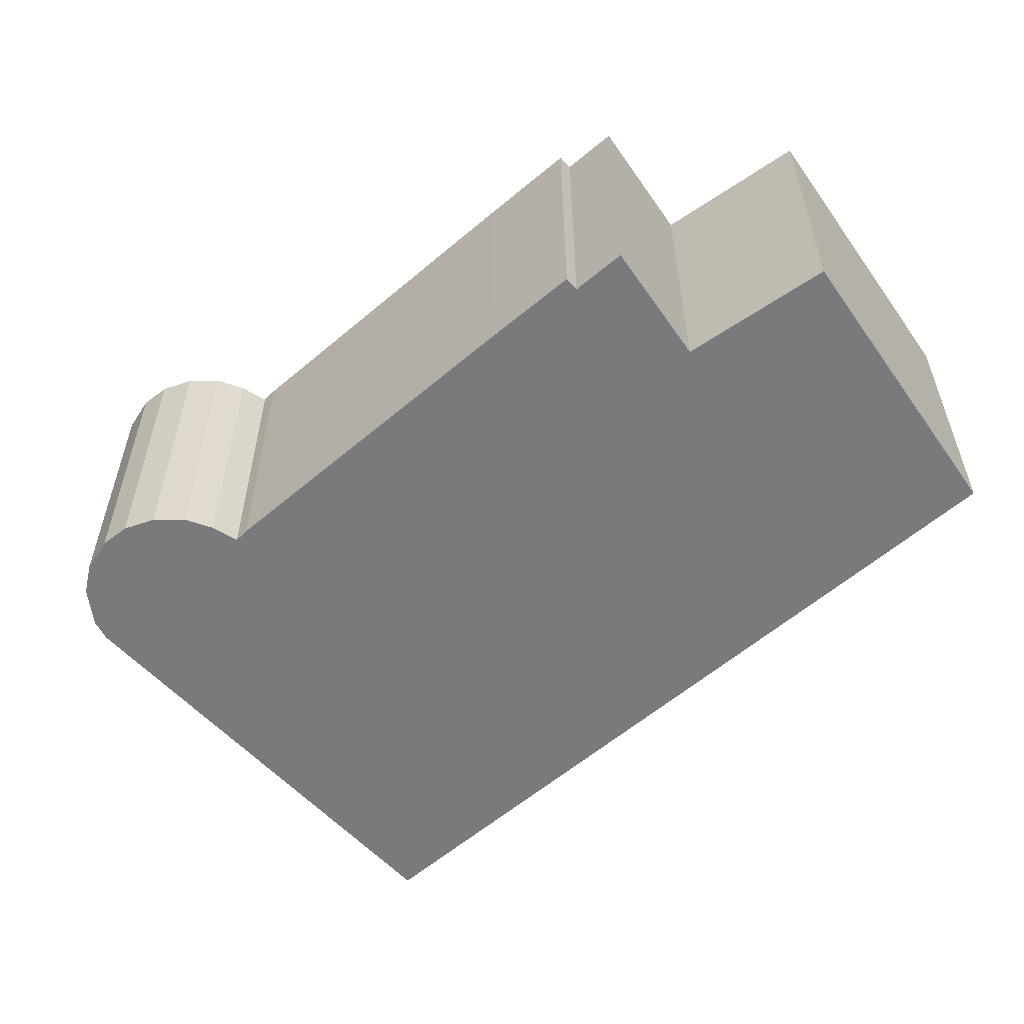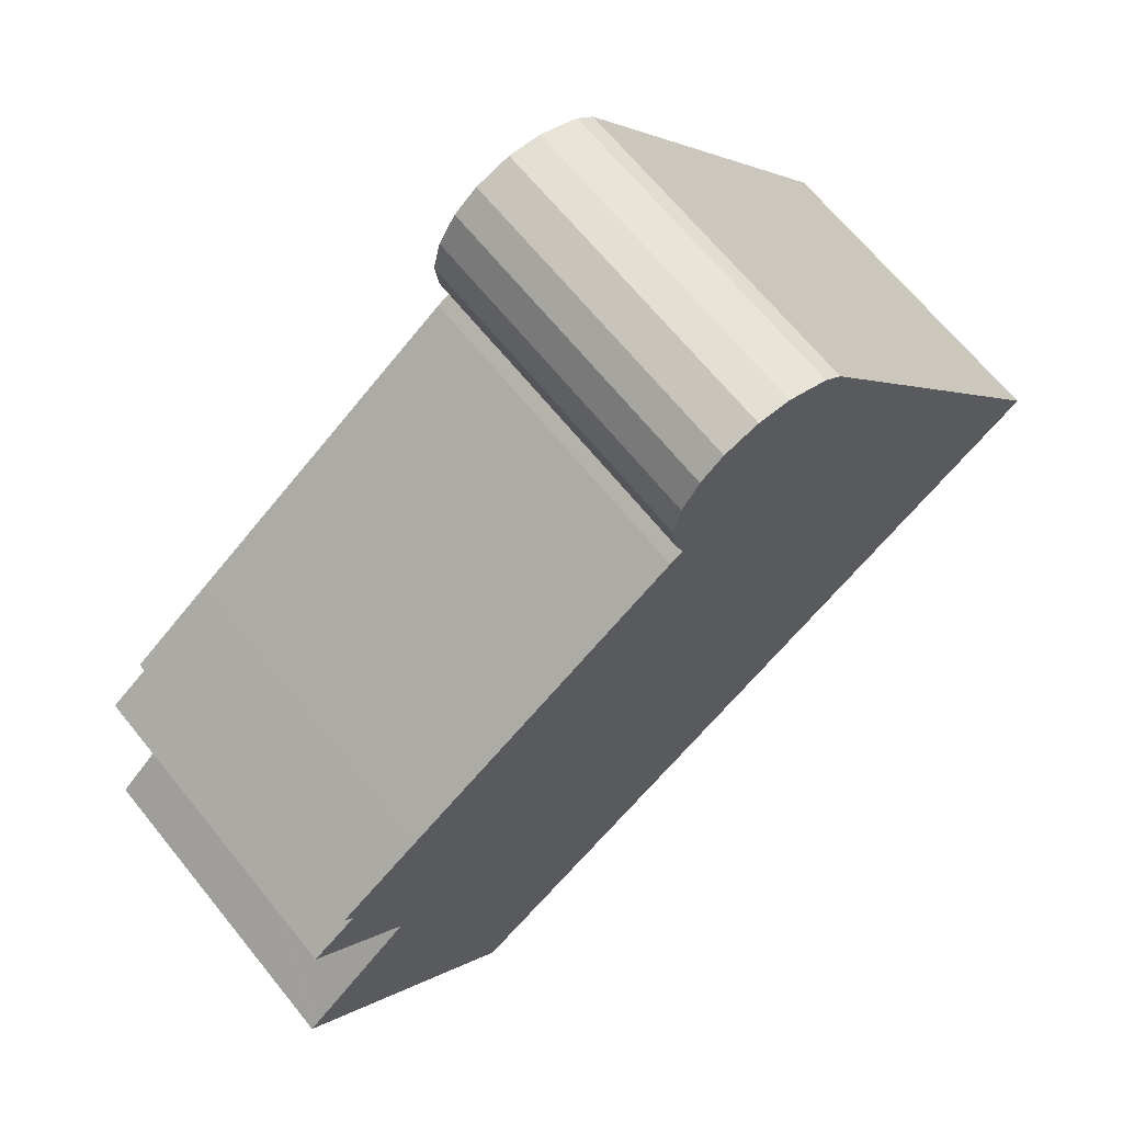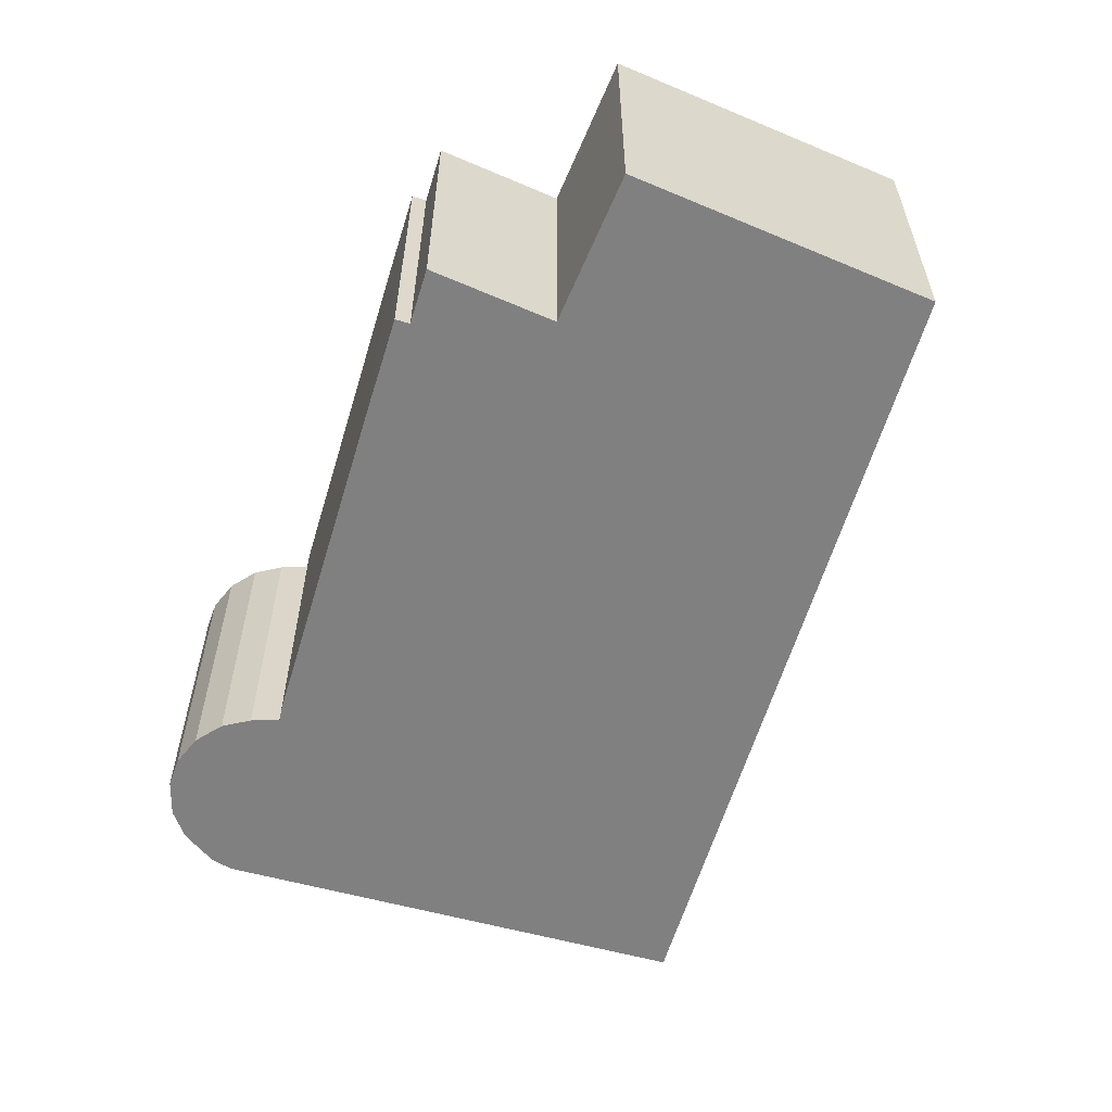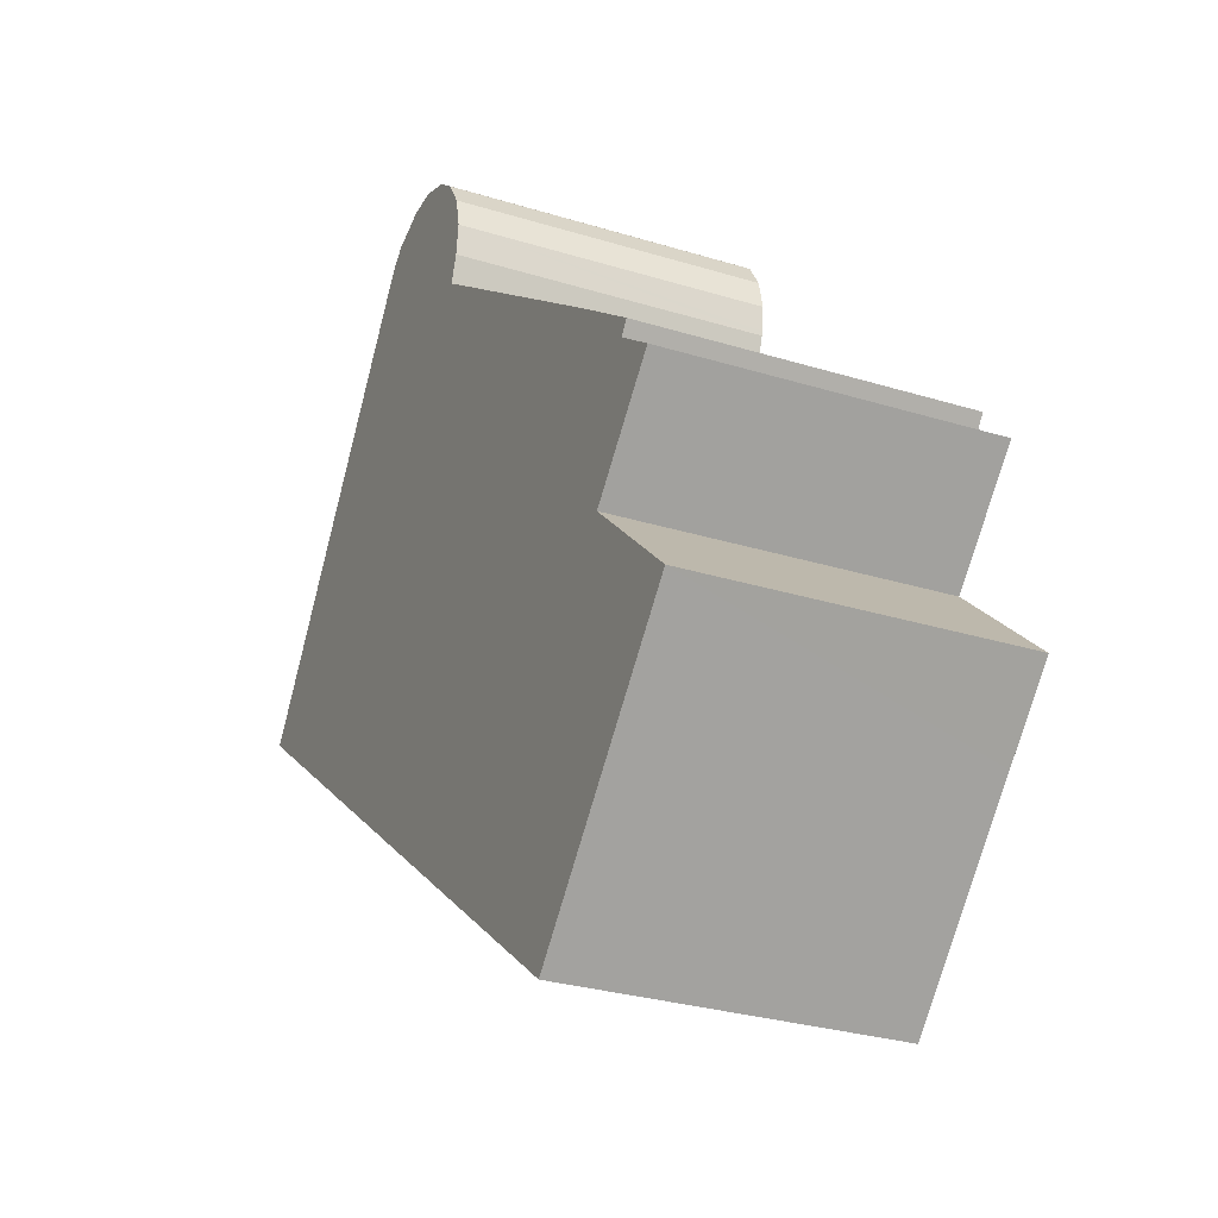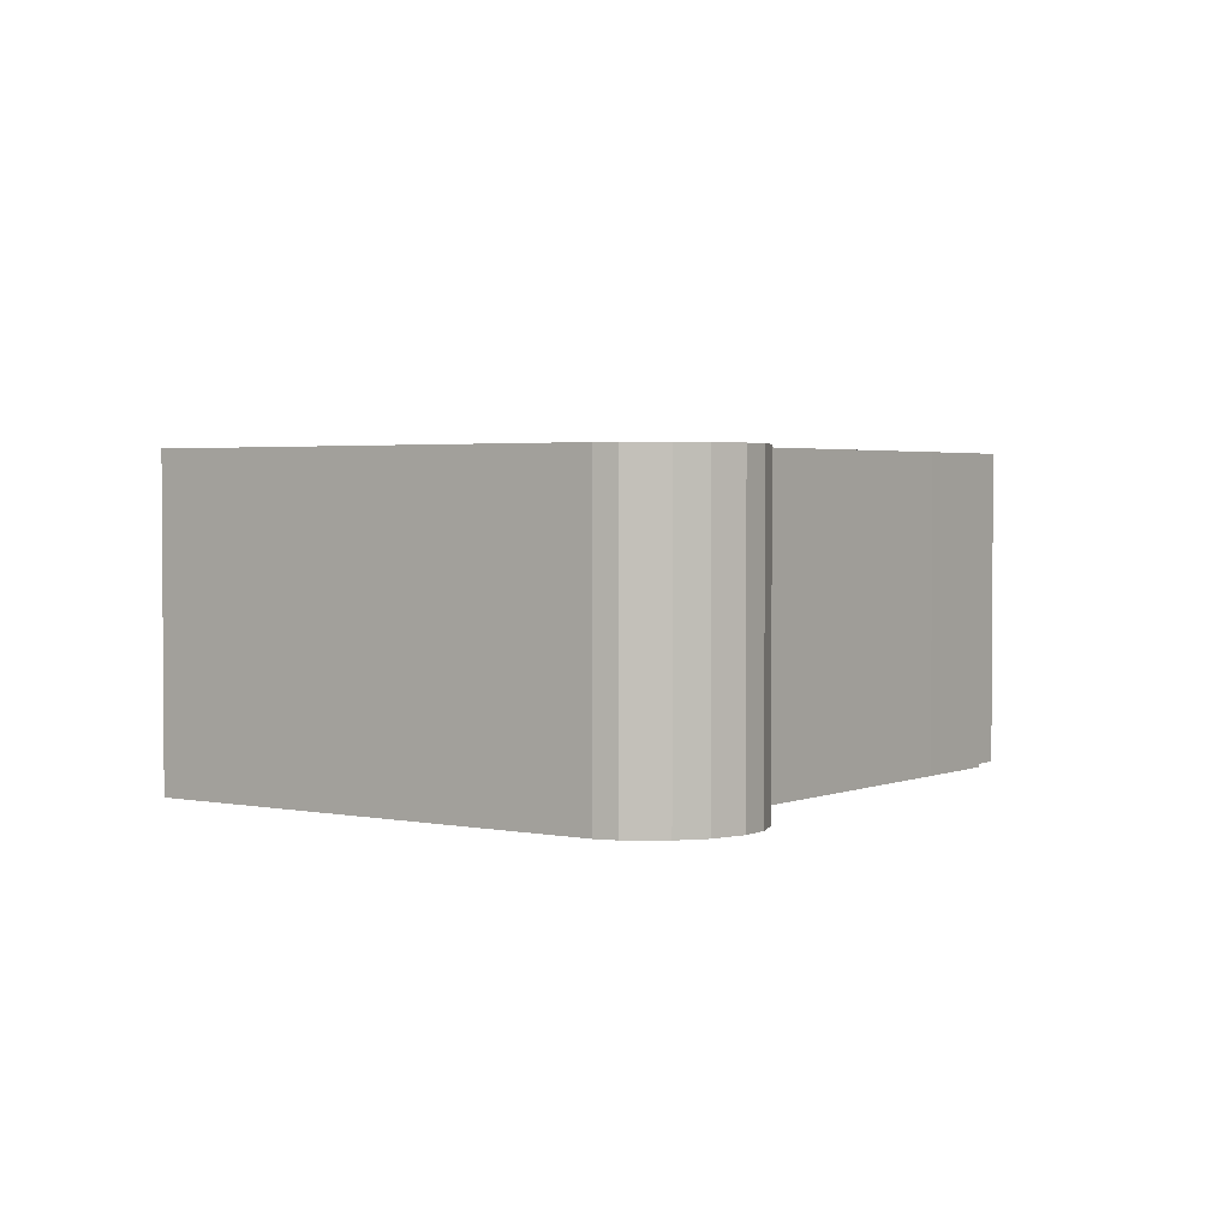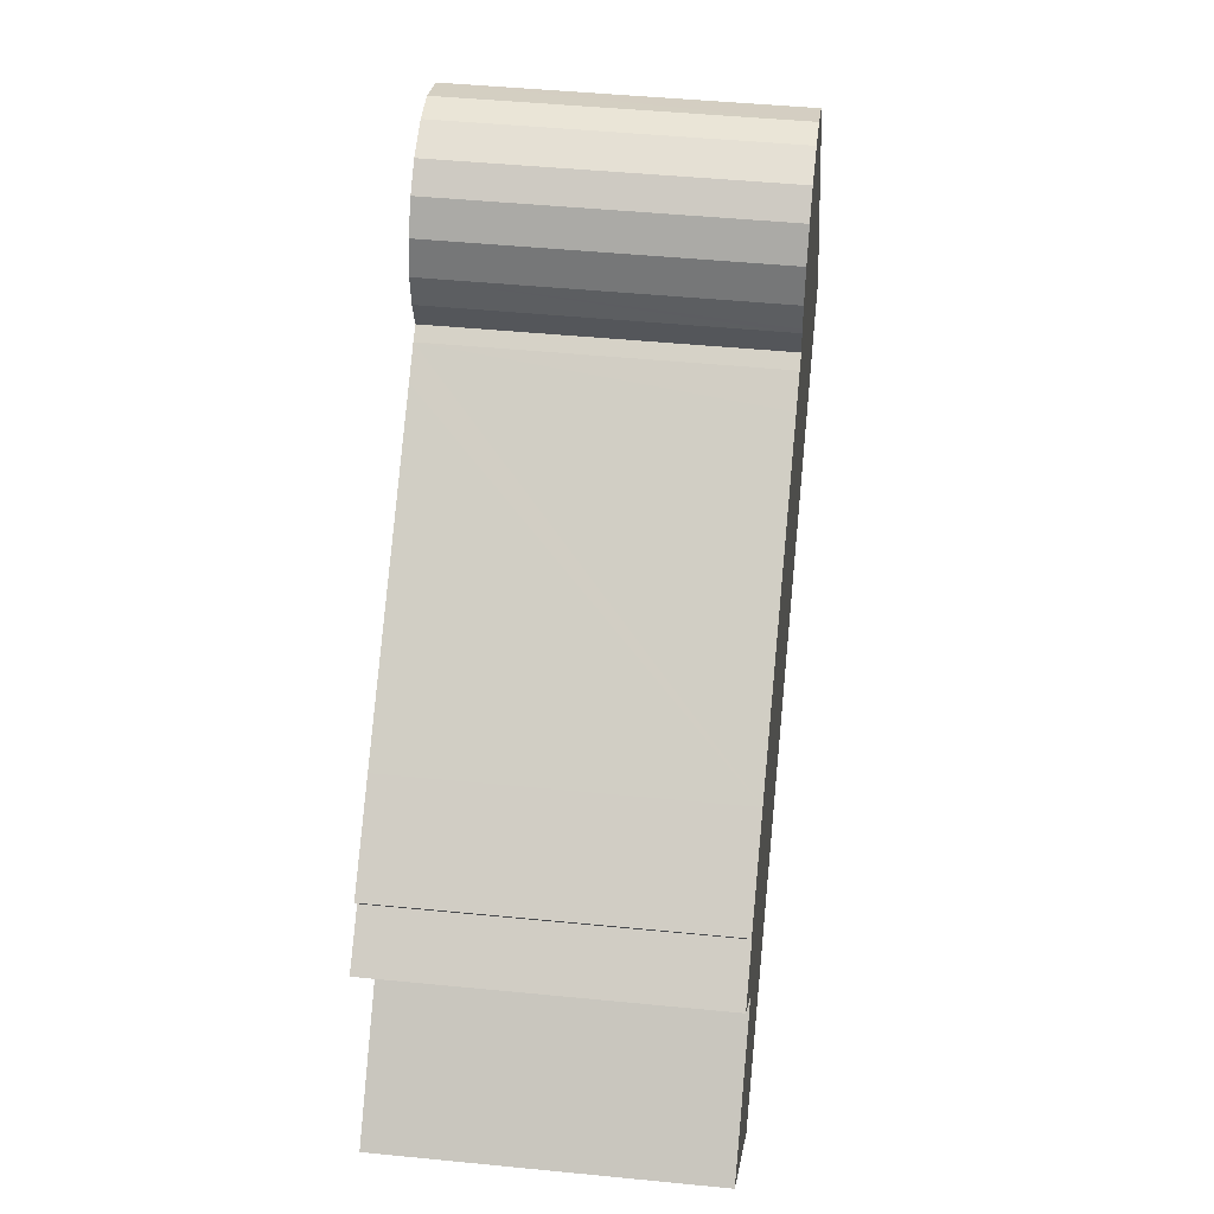
<metadata>
{"format":"obj","ext":"obj","renderer":"f3d","projection":"perspective","resolution":1024,"background":"white","views":[{"elev":-58.2,"azim":77.8,"up":"+Y"},{"elev":66.9,"azim":141.0,"up":"+Z"},{"elev":-60.1,"azim":109.8,"up":"+Y"},{"elev":-29.3,"azim":65.5,"up":"+Z"},{"elev":2.6,"azim":-18.4,"up":"+Y"},{"elev":44.8,"azim":96.6,"up":"+Z"}]}
</metadata>
<code>
v  4.269 4.437 5.808
v  4.074 4.437 5.689
v  4.177 4.437 5.775
v  3.936 4.437 5.573
v  4.736 4.437 5.977
v  0.296 4.437 0.419
v  5.194 4.437 5.98
v  5.685 4.437 5.8
v  6.017 4.437 5.525
v  6.265 4.437 5.123
v  6.369 4.437 4.66
v  6.323 4.437 4.29
v  0 4.437 2.717e-16
v  6.314 4.437 4.22
v  6.177 4.437 3.827
v  0.951 4.437 -0.703
v  6.36 4.437 3.713
v  6.749 4.437 3.427
v  10.37 4.437 0.76
v  4.002 4.437 -2.958
v  9.015 4.437 -6.663
v  11.4 4.437 -0.285
v  11.53 4.437 -0.112
v  10.77 4.437 -2.119
v  12.05 4.437 -0.772
v  12.28 4.437 -3.522
v  12.42 4.437 -3.648
v  11.52 4.437 -4.607
v  9.35 4.437 -6.911
v  4.177 -3.536e-16 5.775
v  4.736 -3.66e-16 5.977
v  4.269 -3.556e-16 5.808
v  5.194 -3.662e-16 5.98
v  5.685 -3.551e-16 5.8
v  6.017 -3.383e-16 5.525
v  6.265 -3.137e-16 5.123
v  6.177 -2.343e-16 3.827
v  6.36 -2.274e-16 3.713
v  6.749 -2.098e-16 3.427
v  10.37 -4.654e-17 0.76
v  11.53 6.858e-18 -0.112
v  11.4 1.745e-17 -0.285
v  12.05 4.727e-17 -0.772
v  10.77 1.298e-16 -2.119
v  12.42 2.234e-16 -3.648
v  12.28 2.157e-16 -3.522
v  6.369 -2.853e-16 4.66
v  6.314 -2.584e-16 4.22
v  6.323 -2.627e-16 4.29
v  9.35 4.232e-16 -6.911
v  11.52 2.821e-16 -4.607
v  9.015 4.08e-16 -6.663
v  4.002 1.811e-16 -2.958
v  0.951 4.305e-17 -0.703
v  0 0 0
v  3.936 -3.412e-16 5.573
v  0.296 -2.566e-17 0.419
v  4.074 -3.484e-16 5.689
g defaultobject
f 1 2 3
f 2 1 4
f 4 1 5
f 4 5 6
f 6 5 7
f 6 7 8
f 6 8 9
f 6 9 10
f 6 10 11
f 6 11 12
f 6 12 13
f 13 12 14
f 13 14 15
f 13 15 16
f 16 15 17
f 16 17 18
f 16 18 19
f 16 19 20
f 20 19 21
f 21 19 22
f 22 19 23
f 21 22 24
f 24 22 25
f 21 24 26
f 21 26 27
f 21 27 28
f 21 28 29
f 30 1 3
f 1 30 5
f 5 30 31
f 31 30 32
f 31 7 5
f 7 31 33
f 33 8 7
f 8 33 34
f 34 9 8
f 9 34 35
f 35 10 9
f 10 35 36
f 37 17 15
f 17 37 38
f 38 18 17
f 18 38 19
f 19 38 39
f 19 39 40
f 19 40 23
f 23 40 41
f 42 25 22
f 25 42 43
f 44 26 24
f 26 44 27
f 27 44 45
f 45 44 46
f 36 11 10
f 11 36 47
f 47 12 11
f 12 47 14
f 14 47 48
f 48 47 49
f 48 15 14
f 15 48 37
f 41 22 23
f 22 41 42
f 43 24 25
f 24 43 44
f 45 28 27
f 28 45 29
f 29 45 50
f 50 45 51
f 50 21 29
f 21 50 20
f 20 50 52
f 20 52 53
f 20 53 16
f 16 53 54
f 16 54 13
f 13 54 55
f 55 6 13
f 6 55 4
f 4 55 56
f 56 55 57
f 2 30 3
f 30 2 4
f 30 4 58
f 58 4 56
f 51 52 50
f 52 51 53
f 53 51 45
f 53 45 46
f 53 46 44
f 53 44 43
f 53 43 42
f 53 42 41
f 53 41 40
f 53 40 39
f 53 39 54
f 54 39 55
f 55 39 38
f 55 38 37
f 55 37 48
f 55 48 57
f 57 48 49
f 57 49 47
f 57 47 56
f 56 47 36
f 56 36 35
f 56 35 34
f 56 34 33
f 56 33 31
f 56 31 32
f 56 32 58
f 58 32 30

</code>
